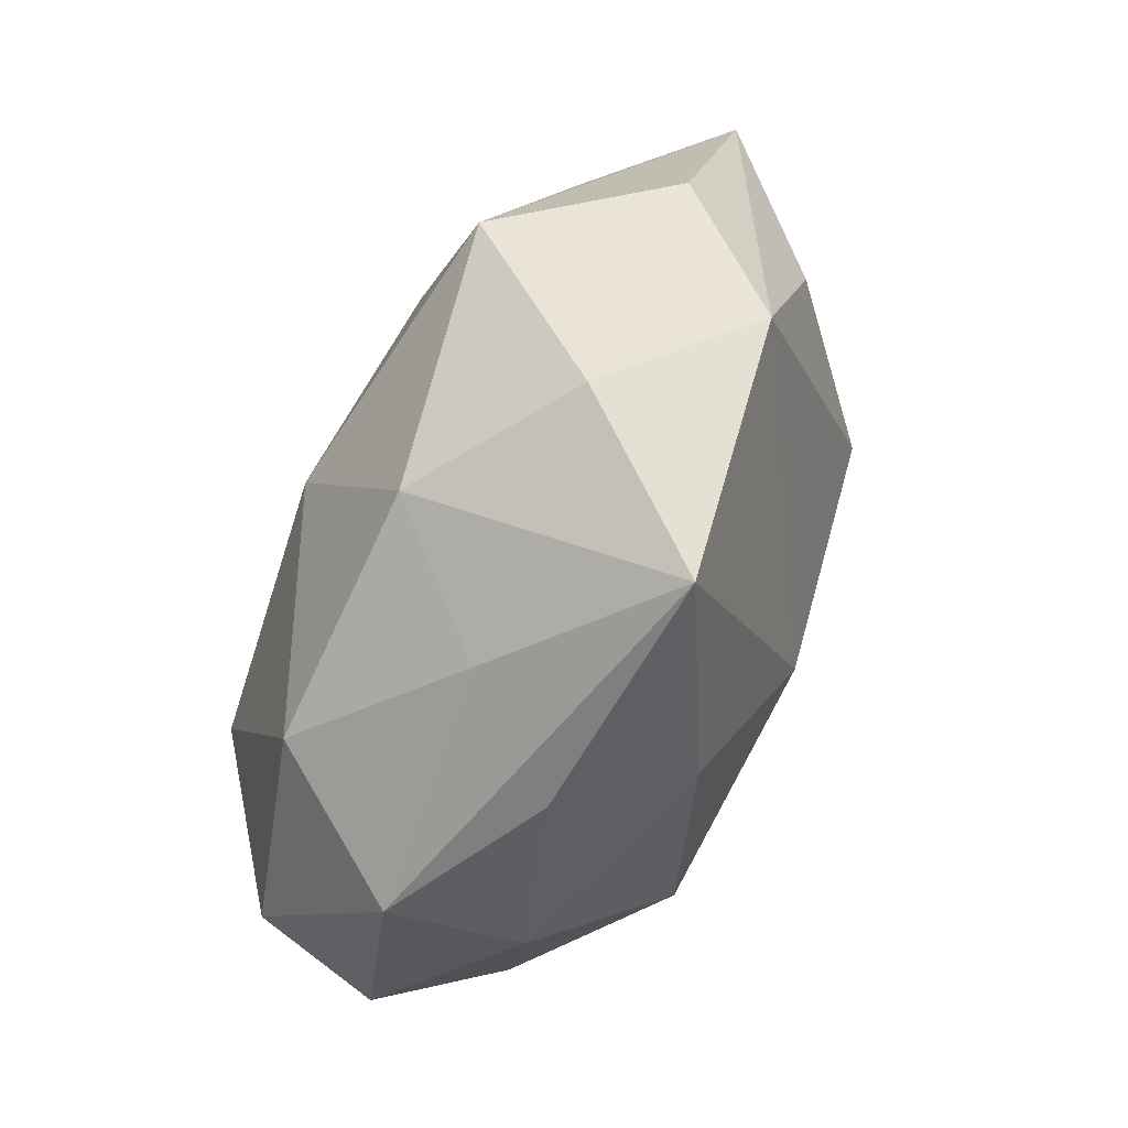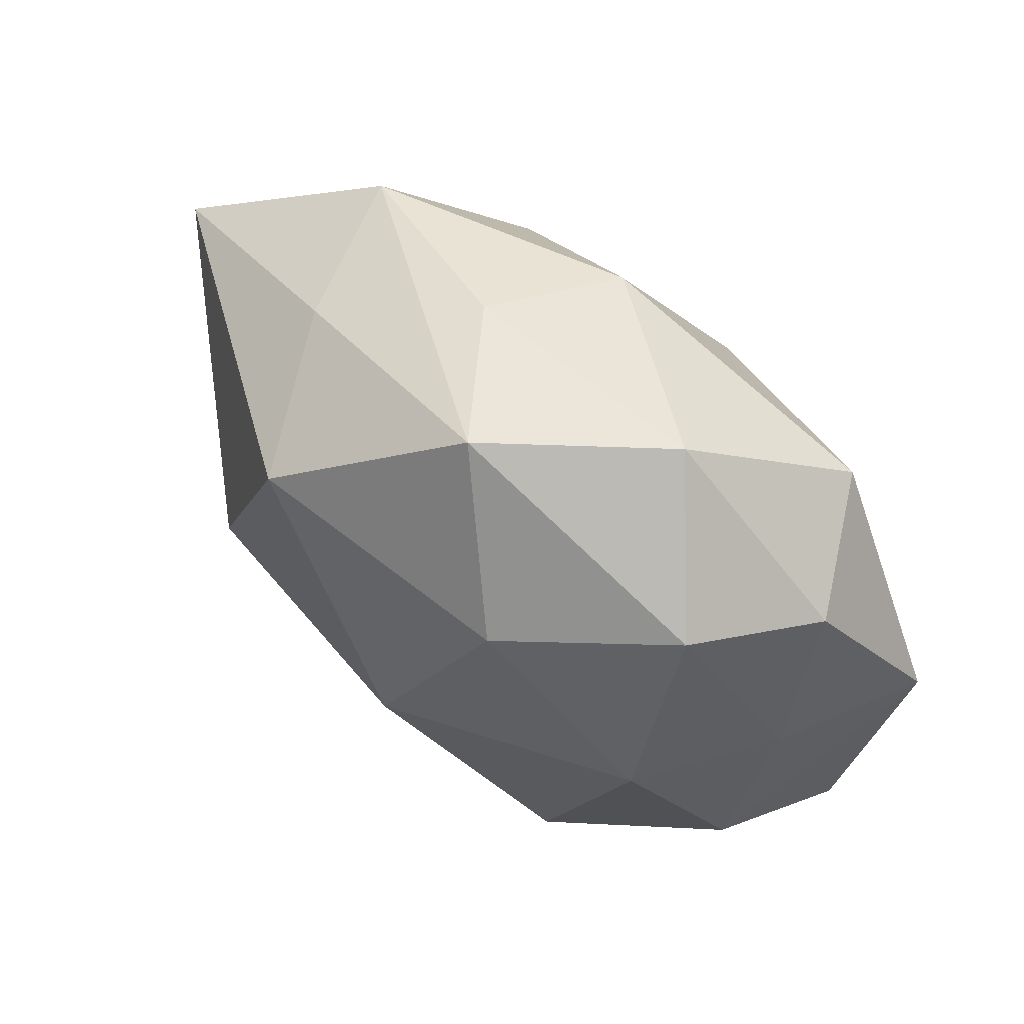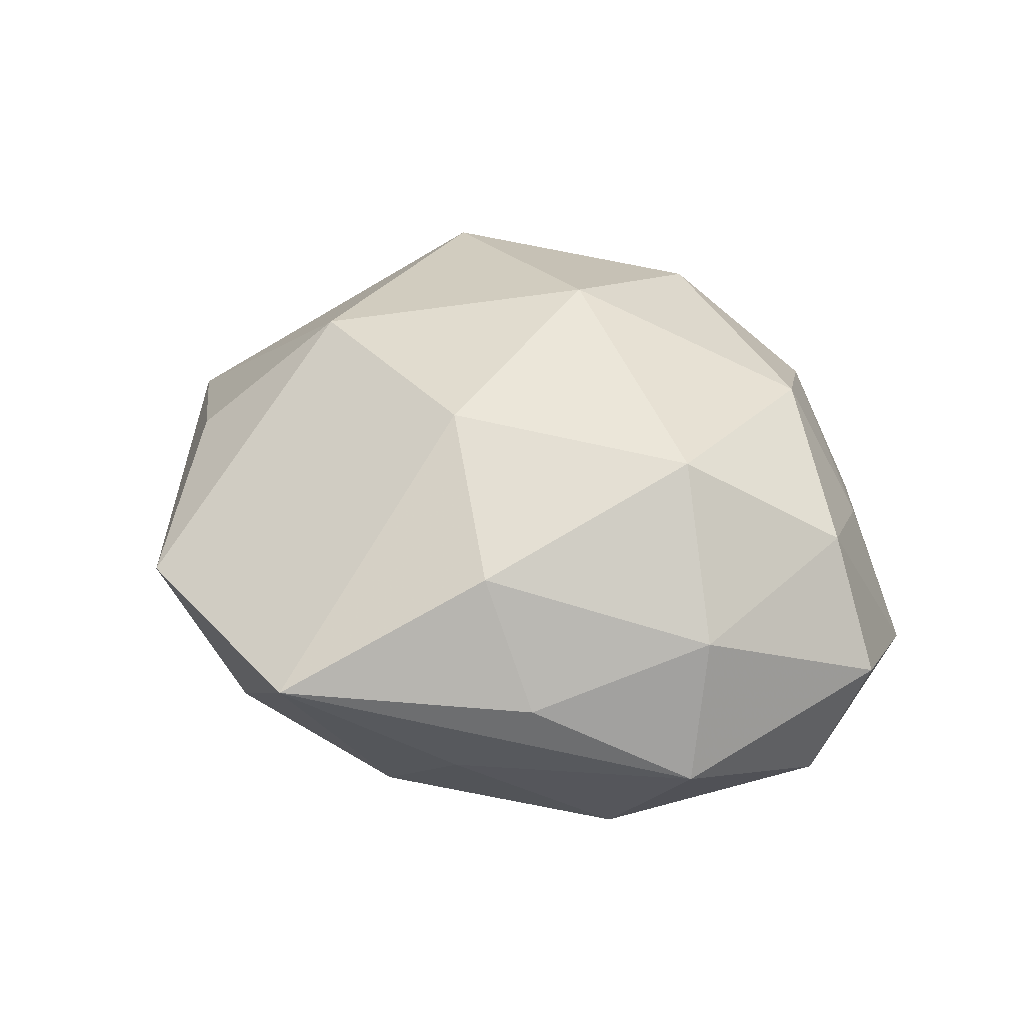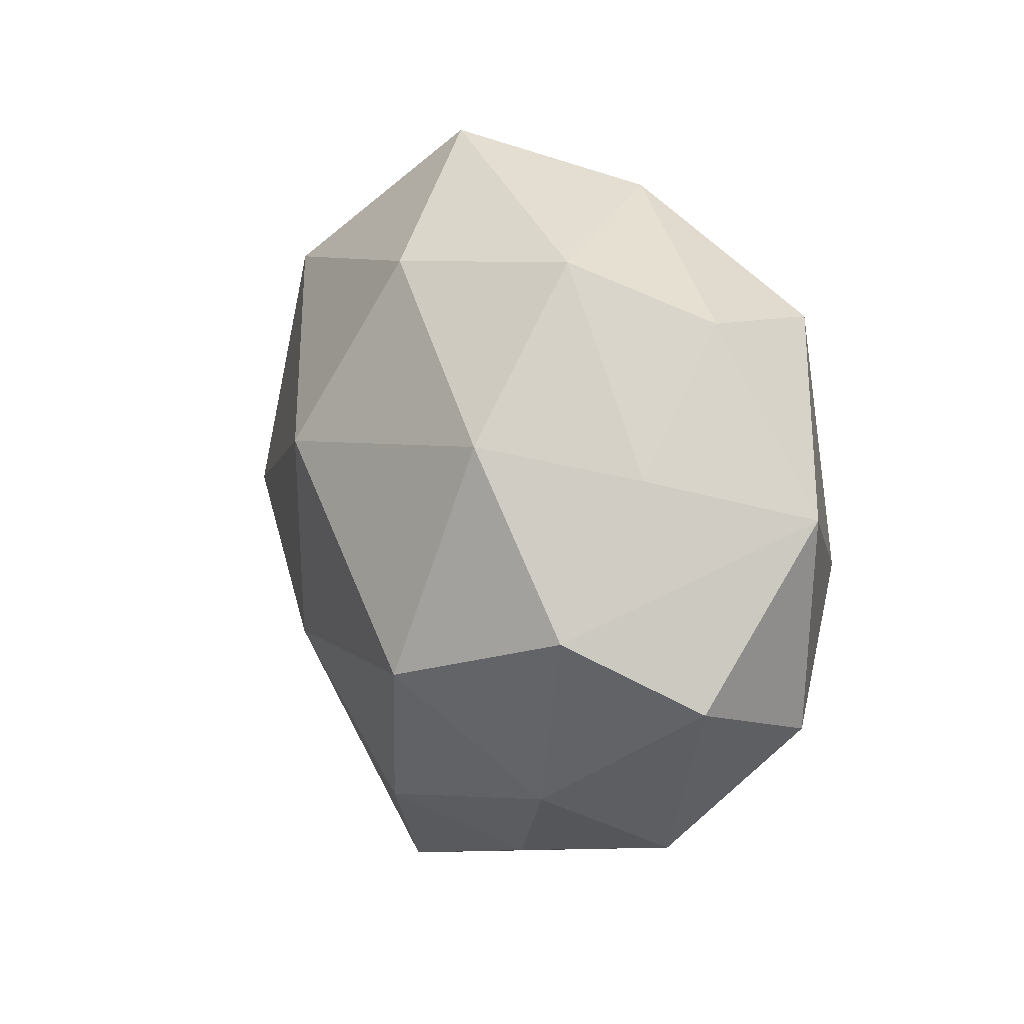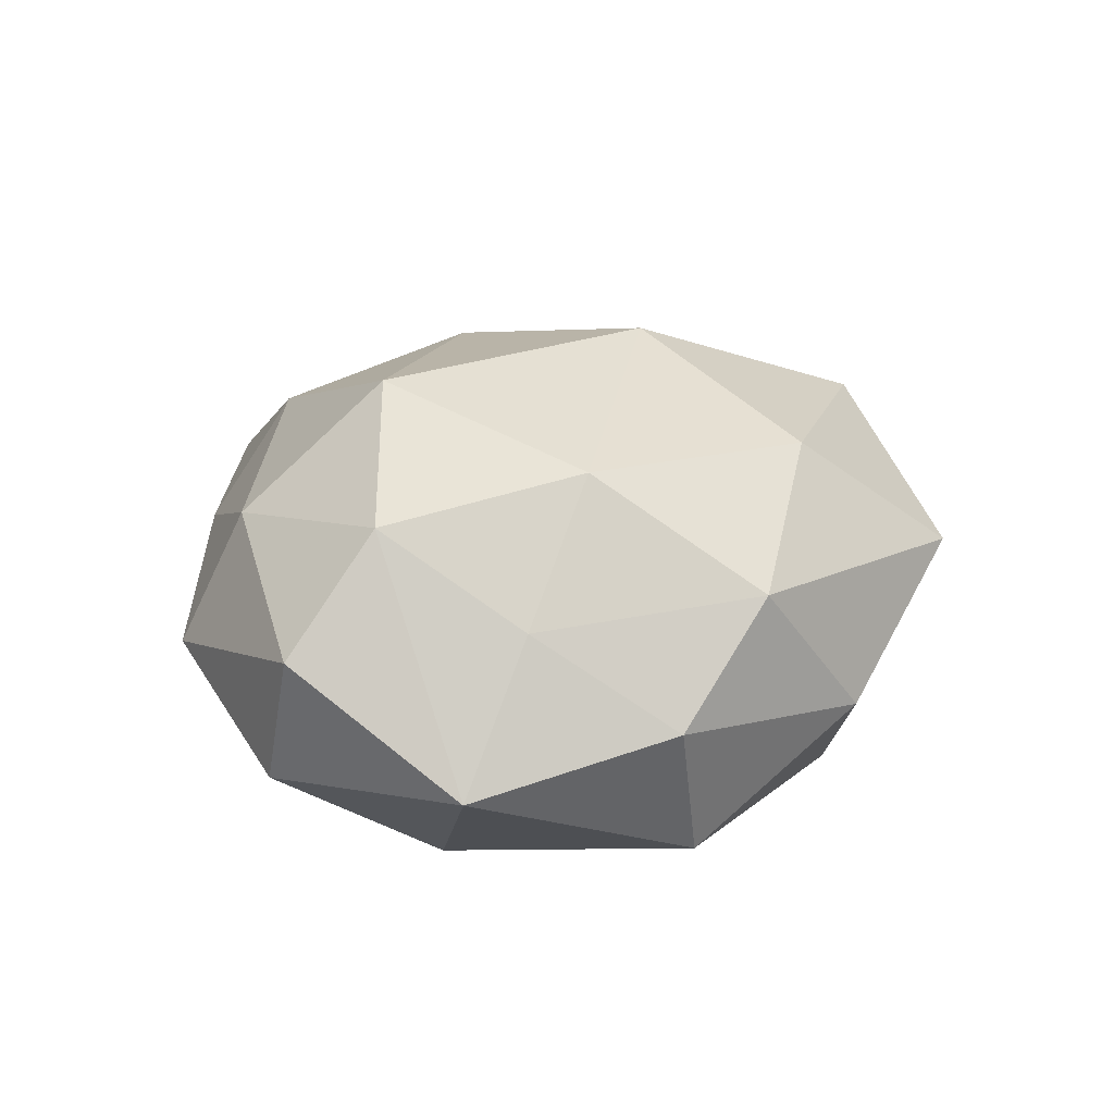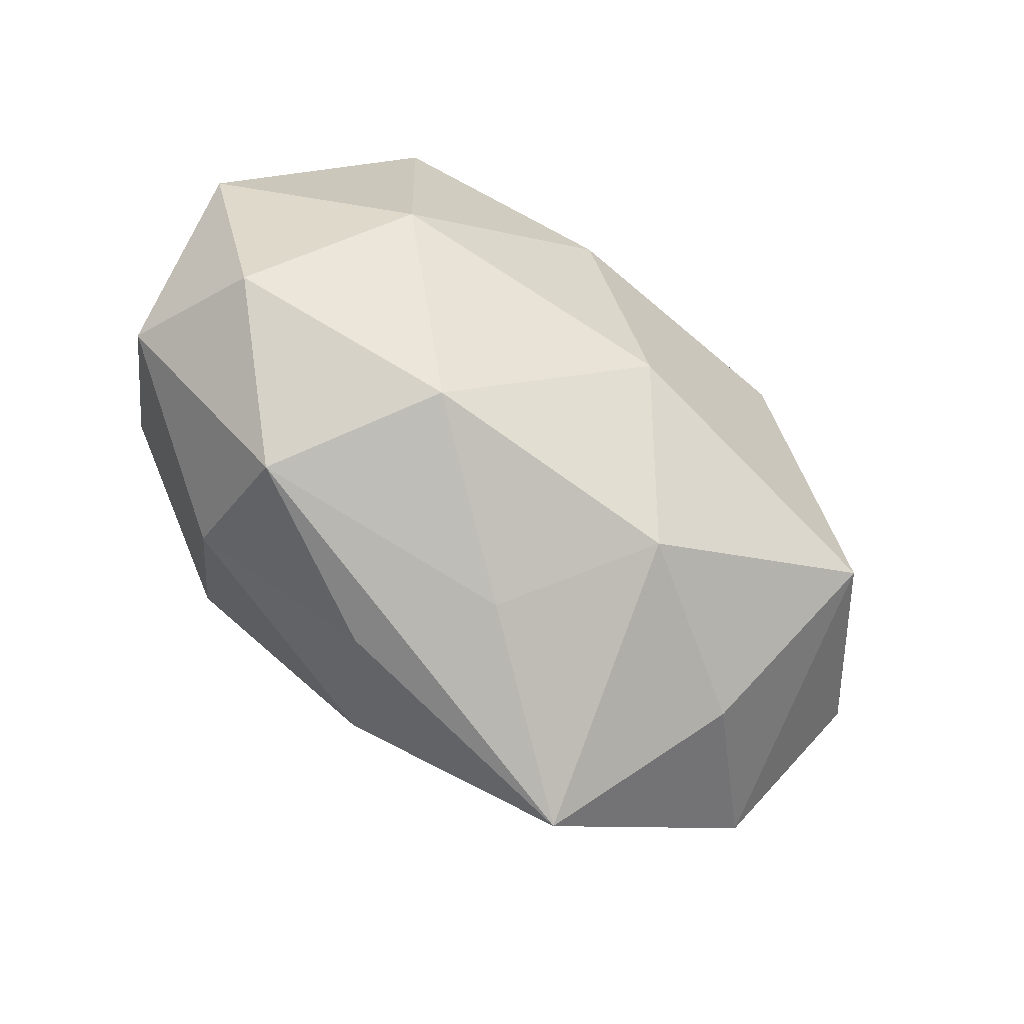
<metadata>
{"format":"obj","ext":"obj","renderer":"f3d","projection":"perspective","resolution":1024,"background":"white","views":[{"elev":-79.6,"azim":-115.8,"up":"+Y"},{"elev":75.9,"azim":38.4,"up":"+Y"},{"elev":43.0,"azim":20.5,"up":"+Z"},{"elev":11.4,"azim":65.6,"up":"+Y"},{"elev":15.7,"azim":108.9,"up":"+Z"},{"elev":-61.2,"azim":143.9,"up":"+Y"}]}
</metadata>
<code>
v 0.02223 -0.02983 -0.01895
v -0.003983 0.03301 -0.02114
v 0.002678 0.01138 0.03157
v -0.004695 -0.01357 0.02826
v -0.02537 -0.03579 -0.007161
v 0.03248 -0.02603 0.01359
v 0.006398 -0.03214 0.02096
v 0.01468 0.04081 -0.007423
v 0.02737 0.03349 0.008171
v 0.04491 -0.01761 -0.01257
v -0.03371 -0.01848 -0.02361
v -0.0411 0.004371 -0.01534
v 0.01473 -0.03857 0.007788
v -0.02117 0.01031 -0.02607
v -0.01271 0.03938 -0.006957
v 0.04249 -0.005515 0.01606
v 0.03085 0.01432 0.02096
v -0.01374 -0.0478 0.009756
v -0.02798 0.001435 0.0253
v 0.05017 0.007098 -0.01073
v -0.02936 0.03105 0.003162
v 0.0334 -0.03367 -0.002037
v -0.03872 -0.03148 0.006803
v 0.02455 -0.01192 0.02803
v -0.03391 0.02814 -0.01411
v 0.000158 -0.01199 -0.02856
v -0.04296 -0.007698 0.01092
v 0.03128 -0.002779 -0.02451
v -0.0543 0.01338 -0.001684
v 0.03752 0.02713 -0.00496
v 0.04142 0.01118 0.005761
v 0.0296 0.02636 -0.02096
v 0.004951 -0.03899 -0.005201
v -0.04682 -0.01489 -0.005579
v 0.0501 -0.01293 0.002628
v 0.007713 0.01281 -0.02819
v 0.009981 0.03262 0.02107
v -0.006968 -0.03295 -0.01924
v -0.003036 0.04678 0.007812
v -0.02095 0.0306 0.02158
f 11 12 14
f 14 12 25
f 2 14 25
f 36 14 2
f 11 14 26
f 26 14 36
f 26 38 11
f 1 38 26
f 28 26 36
f 1 26 28
f 24 16 17
f 6 16 24
f 10 28 20
f 1 28 10
f 11 38 5
f 5 38 18
f 31 9 17
f 17 16 31
f 31 16 20
f 25 39 15
f 15 2 25
f 39 9 8
f 8 15 39
f 2 15 8
f 6 24 7
f 18 13 7
f 7 13 6
f 35 16 6
f 20 16 35
f 35 10 20
f 18 38 33
f 33 38 1
f 6 13 22
f 22 35 6
f 10 35 22
f 1 10 22
f 22 33 1
f 22 13 18
f 18 33 22
f 23 5 18
f 11 5 23
f 30 31 20
f 9 31 30
f 30 8 9
f 36 2 32
f 2 8 32
f 8 30 32
f 32 30 20
f 20 28 32
f 32 28 36
f 4 7 24
f 18 7 4
f 4 23 18
f 19 23 4
f 25 12 29
f 29 12 11
f 19 40 29
f 39 40 37
f 17 9 37
f 37 9 39
f 27 23 19
f 19 29 27
f 27 29 23
f 11 23 34
f 34 29 11
f 23 29 34
f 21 40 39
f 21 29 40
f 21 39 25
f 25 29 21
f 3 37 40
f 3 4 24
f 3 24 17
f 17 37 3
f 3 40 19
f 19 4 3

</code>
